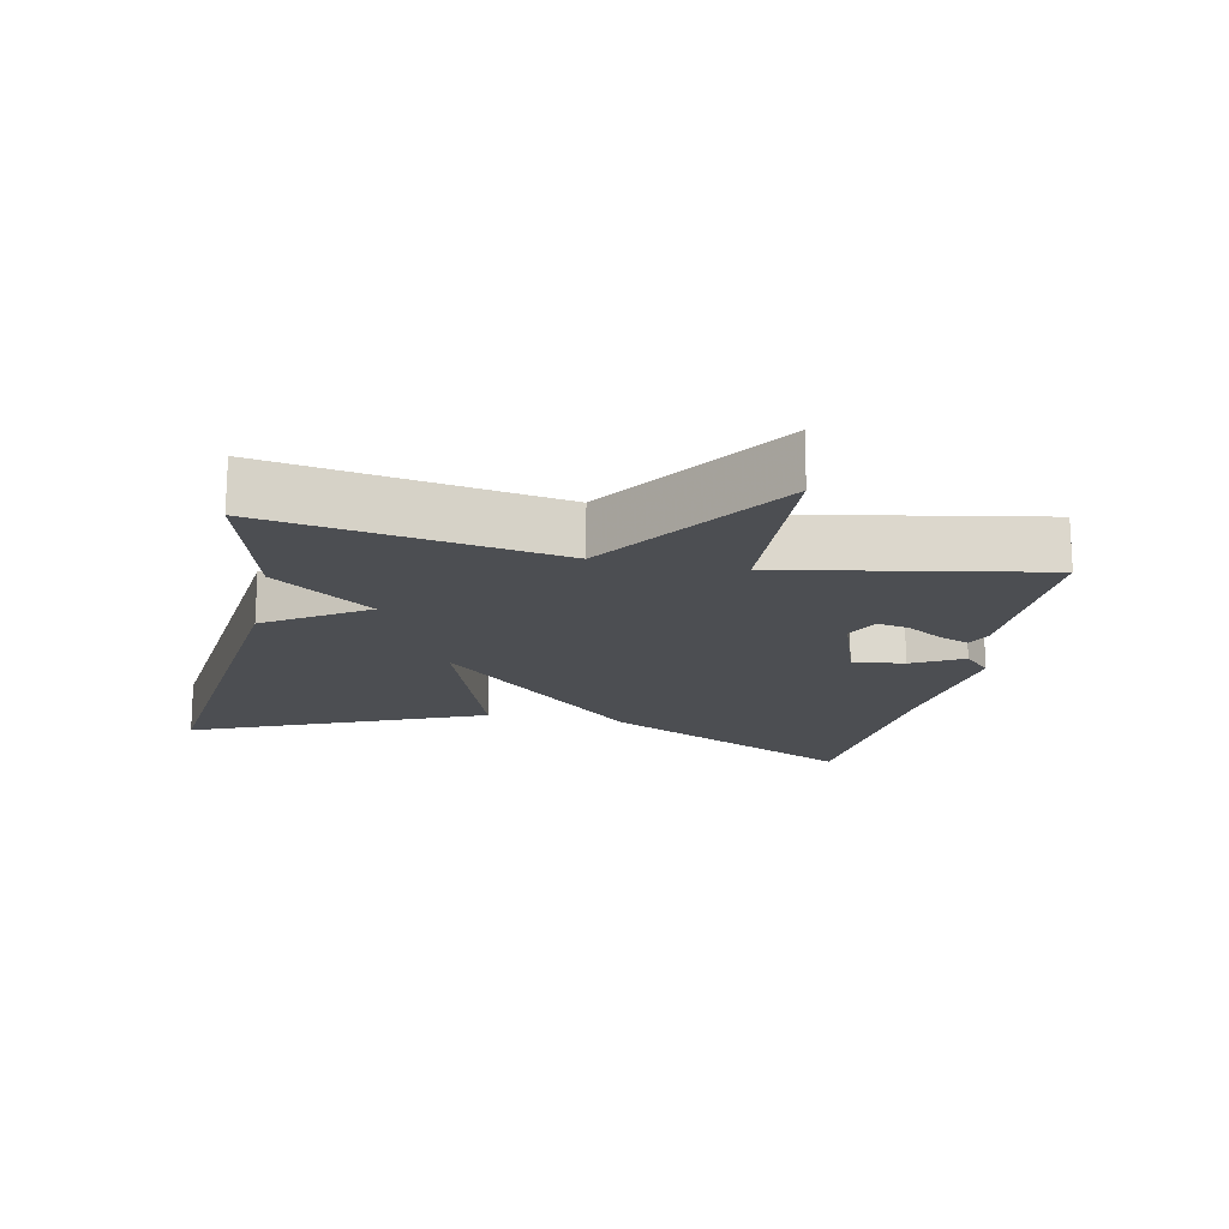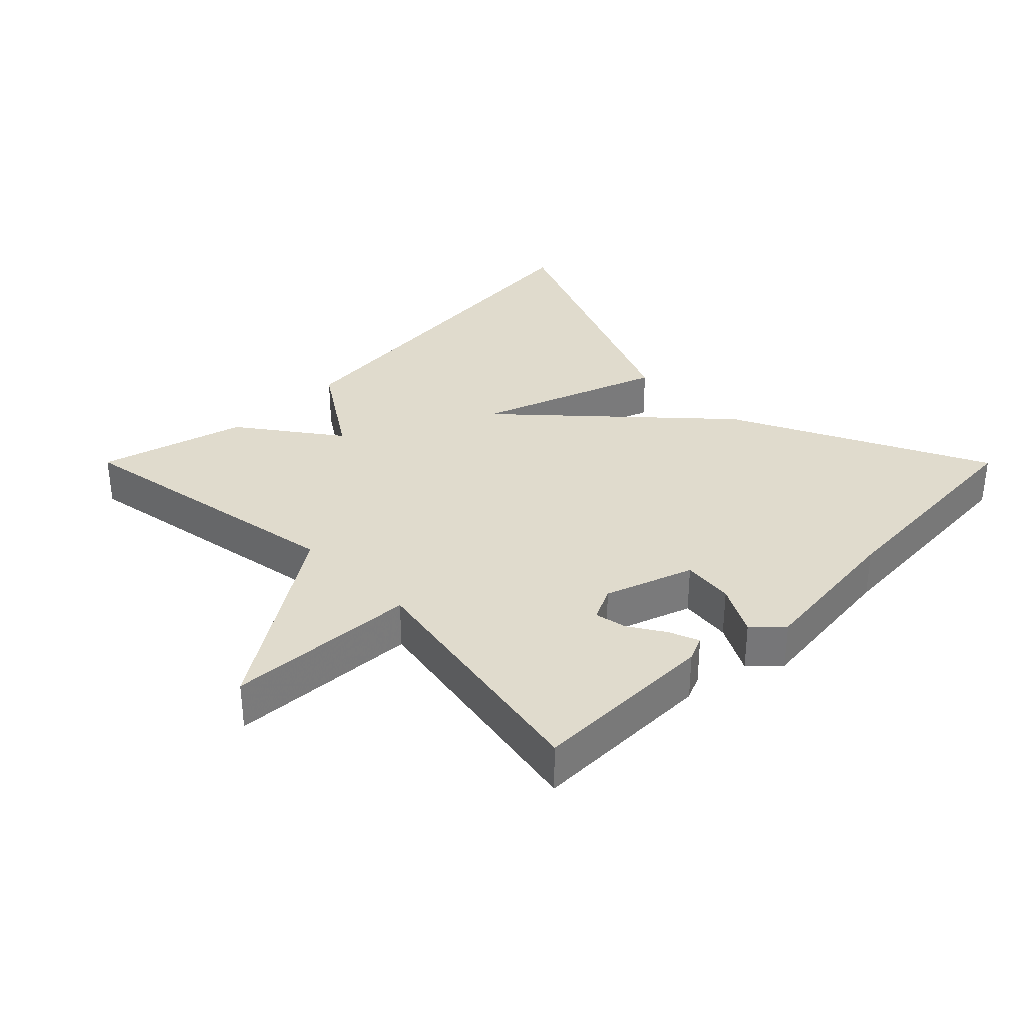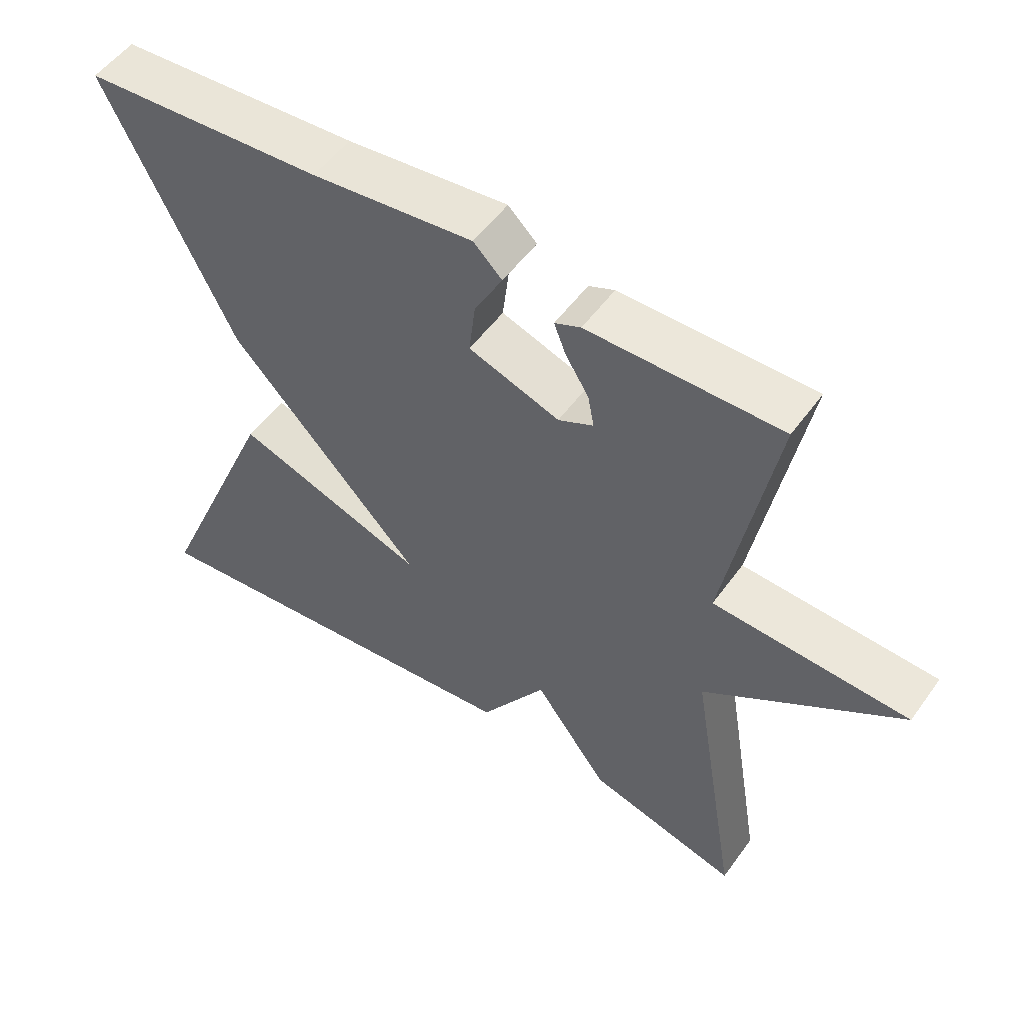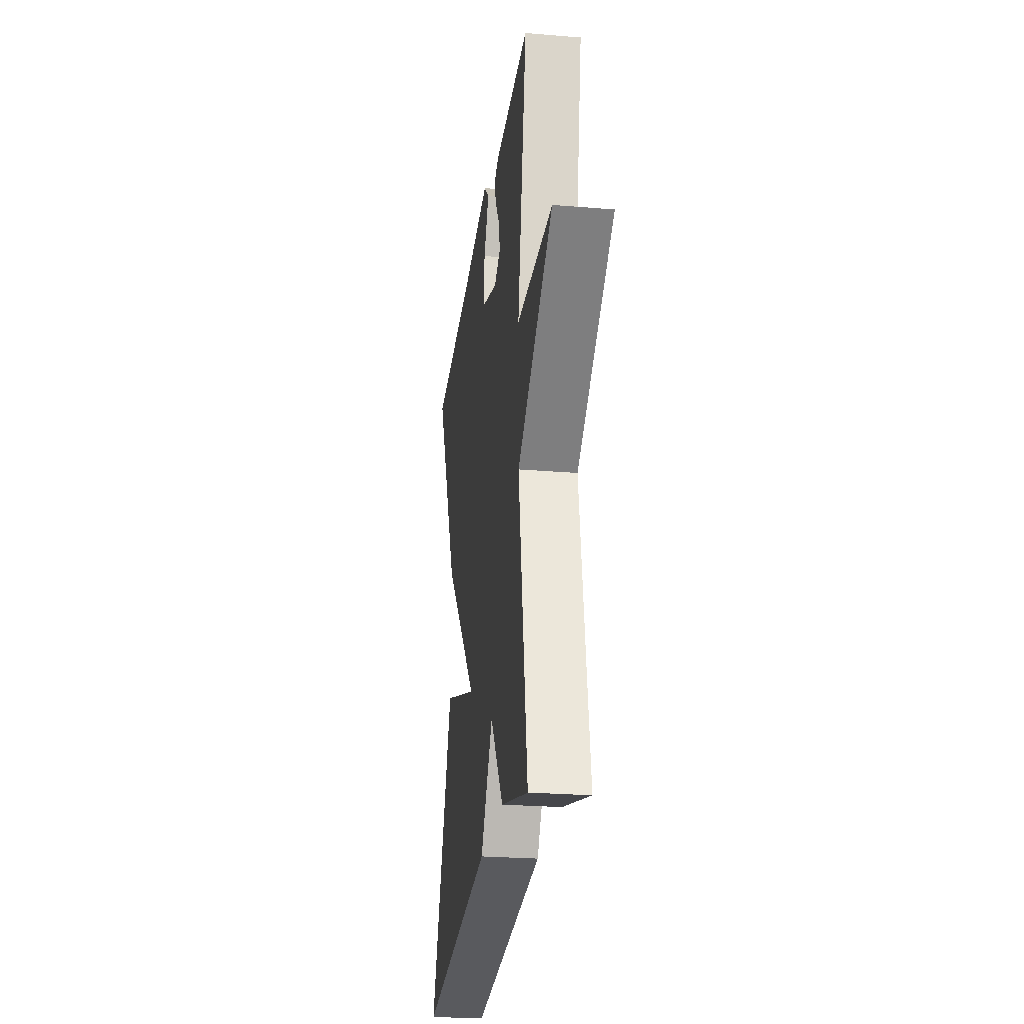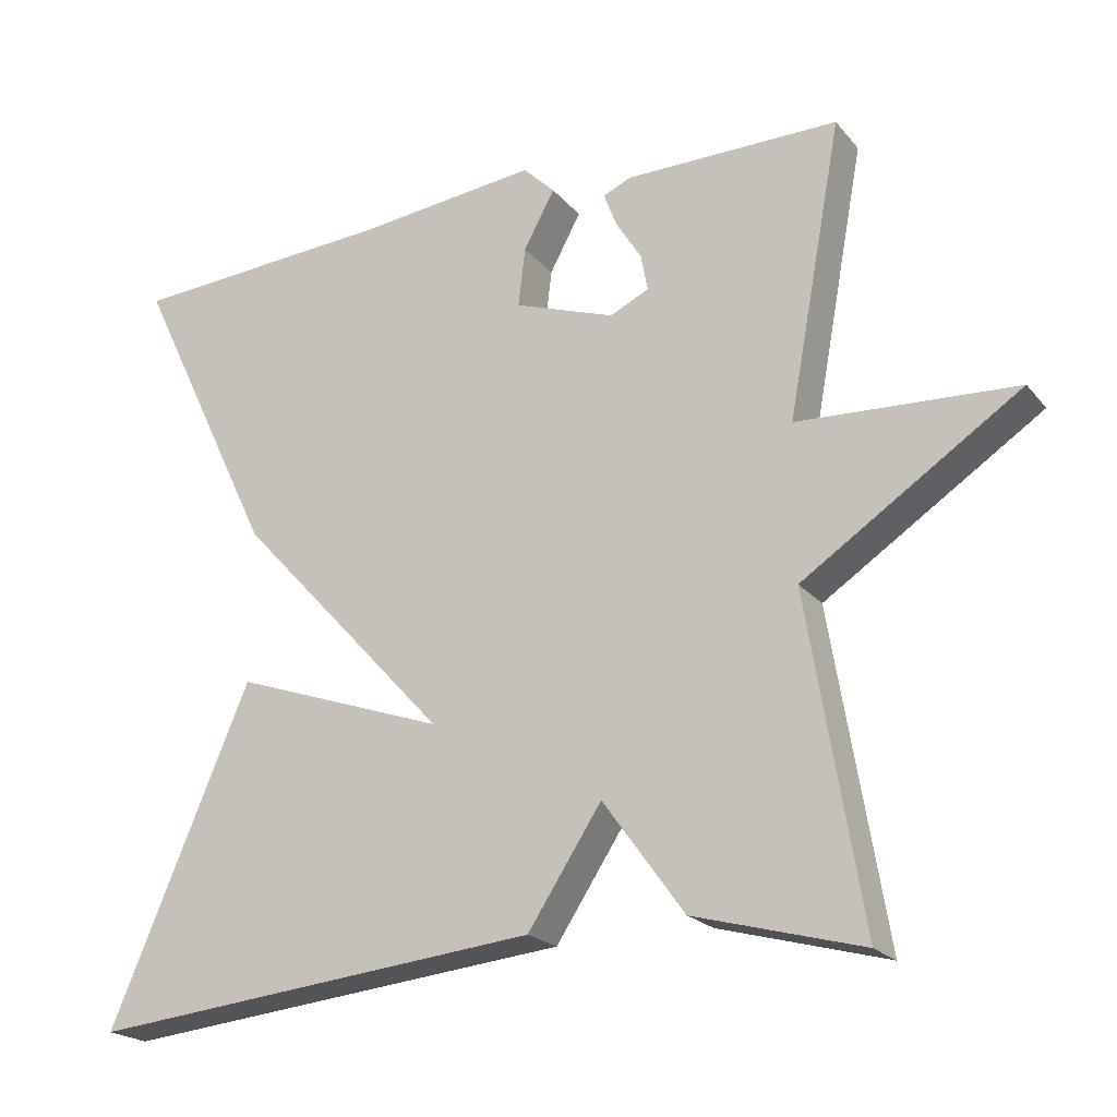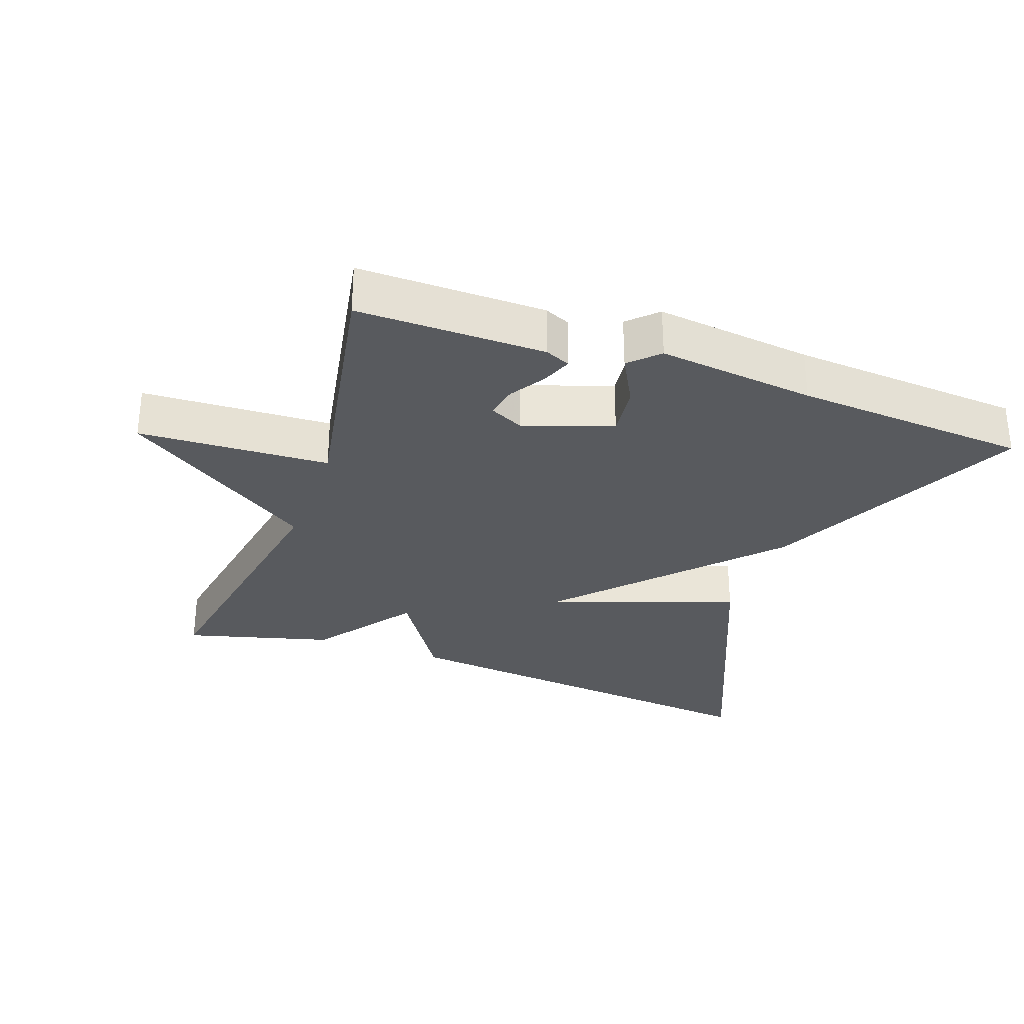
<metadata>
{"format":"obj","ext":"obj","renderer":"f3d","projection":"perspective","resolution":1024,"background":"white","views":[{"elev":-16.9,"azim":-101.9,"up":"+Y"},{"elev":33.2,"azim":-44.9,"up":"+Y"},{"elev":52.8,"azim":-145.1,"up":"+Z"},{"elev":-25.8,"azim":-97.5,"up":"+Z"},{"elev":-21.1,"azim":-151.8,"up":"+Z"},{"elev":-30.5,"azim":-19.8,"up":"+Y"}]}
</metadata>
<code>
v -0.5 0.07 0.5
v -0.225 0.07 0.498
v -0.188 0.07 0.482
v -0.205 0.07 0.438
v -0.238 0.07 0.385
v -0.247 0.07 0.338
v -0.197 0.07 0.314
v -0.067 0.07 0.359
v -0.076 0.07 0.435
v -0.116 0.07 0.509
v -0.075 0.07 0.549
v 0.156 0.07 0.523
v 0.5 0.07 0.5
v 0.319 0.07 0.124
v 0.046 0.07 -0.172
v 0.319 0.07 -0.076
v 0.5 0.07 -0.5
v -0.084 0.07 -0.441
v -0.179 0.07 -0.296
v -0.284 0.07 -0.441
v -0.5 0.07 -0.5
v -0.43 0.07 -0.078
v -0.71 0.07 0.108
v -0.43 0.07 0.122
v -0.5 0 0.5
v -0.225 0 0.498
v -0.188 0 0.482
v -0.205 0 0.438
v -0.238 0 0.385
v -0.247 0 0.338
v -0.197 0 0.314
v -0.067 0 0.359
v -0.076 0 0.435
v -0.116 0 0.509
v -0.075 0 0.549
v 0.156 0 0.523
v 0.5 0 0.5
v 0.319 0 0.124
v 0.046 0 -0.172
v 0.319 0 -0.076
v 0.5 0 -0.5
v -0.084 0 -0.441
v -0.179 0 -0.296
v -0.284 0 -0.441
v -0.5 0 -0.5
v -0.43 0 -0.078
v -0.71 0 0.108
v -0.43 0 0.122
f 22 23 24
f 19 20 21 22
f 19 22 24
f 17 18 19
f 16 17 19
f 15 16 19
f 14 15 19
f 13 14 19
f 12 13 19
f 9 10 11 12
f 8 9 12
f 8 12 19
f 7 8 19 24
f 3 4 5
f 2 3 5
f 1 2 5
f 24 1 5
f 24 5 6
f 6 7 24
f 48 47 46
f 46 45 44 43
f 48 46 43
f 43 42 41
f 43 41 40
f 43 40 39
f 43 39 38
f 43 38 37
f 43 37 36
f 36 35 34 33
f 36 33 32
f 43 36 32
f 48 43 32 31
f 29 28 27
f 29 27 26
f 29 26 25
f 29 25 48
f 30 29 48
f 48 31 30
f 1 25 26 2
f 2 26 27 3
f 3 27 28 4
f 4 28 29 5
f 5 29 30 6
f 6 30 31 7
f 7 31 32 8
f 8 32 33 9
f 9 33 34 10
f 10 34 35 11
f 11 35 36 12
f 12 36 37 13
f 13 37 38 14
f 14 38 39 15
f 15 39 40 16
f 16 40 41 17
f 17 41 42 18
f 18 42 43 19
f 19 43 44 20
f 20 44 45 21
f 21 45 46 22
f 22 46 47 23
f 23 47 48 24
f 24 48 25 1

</code>
